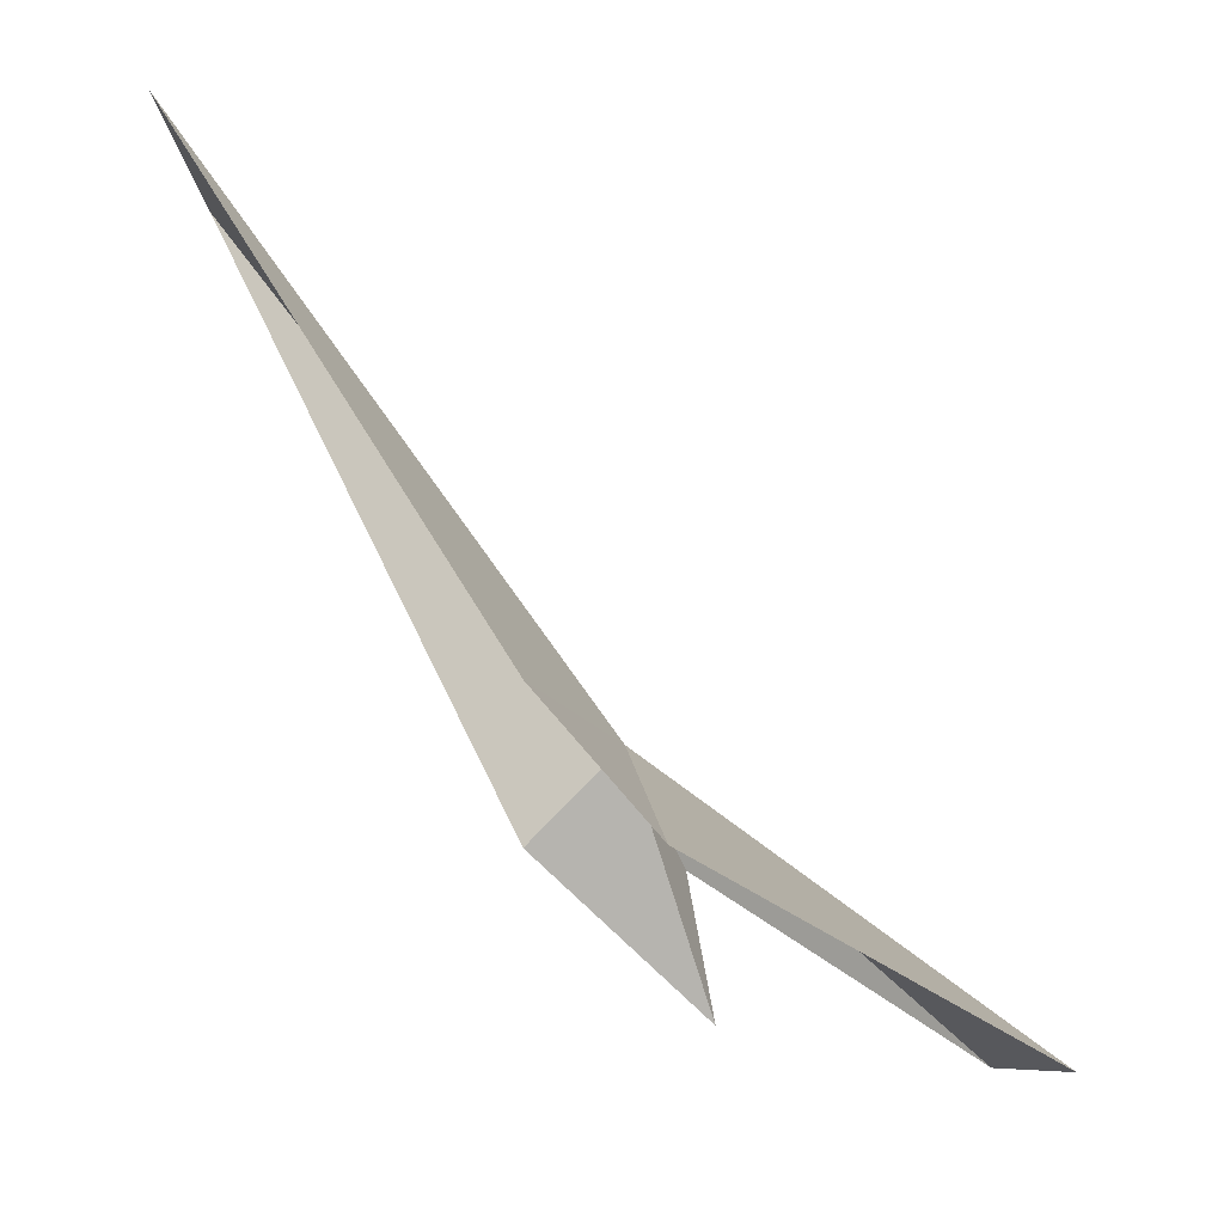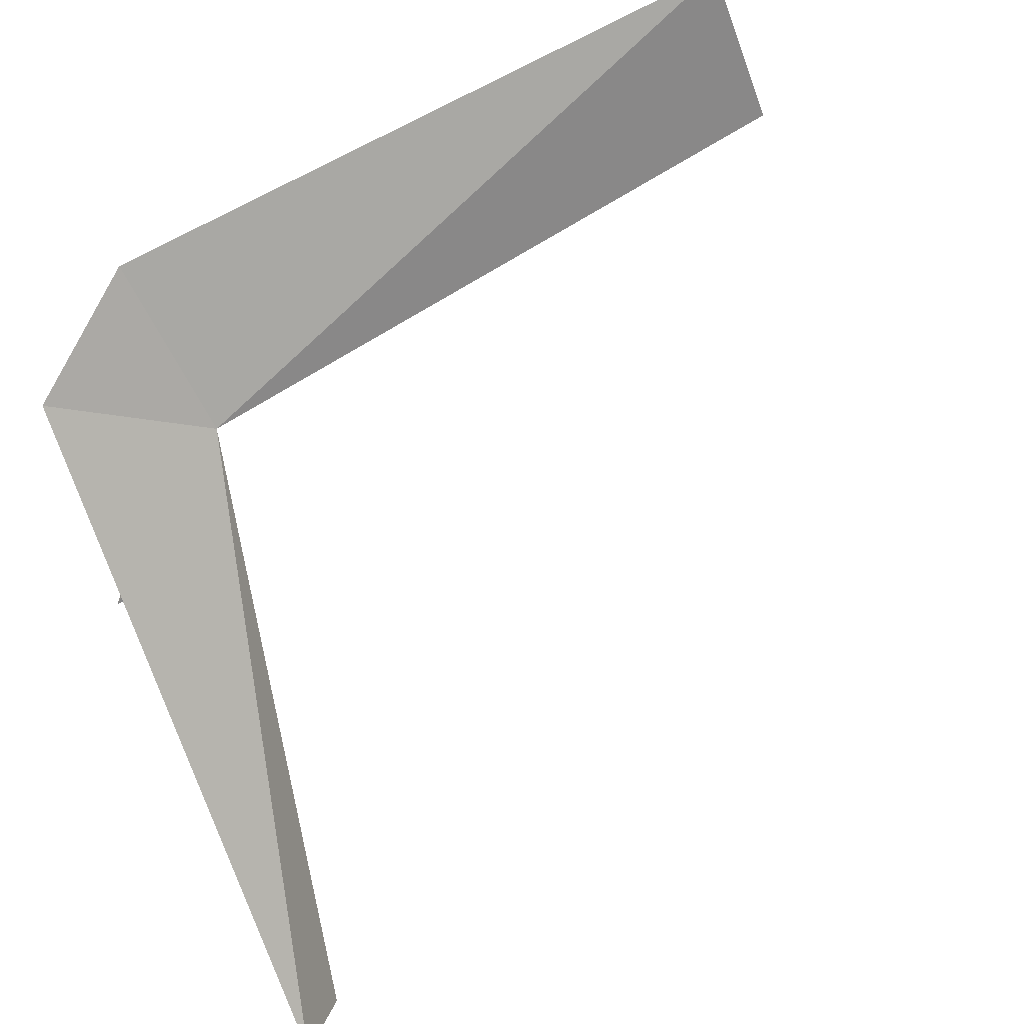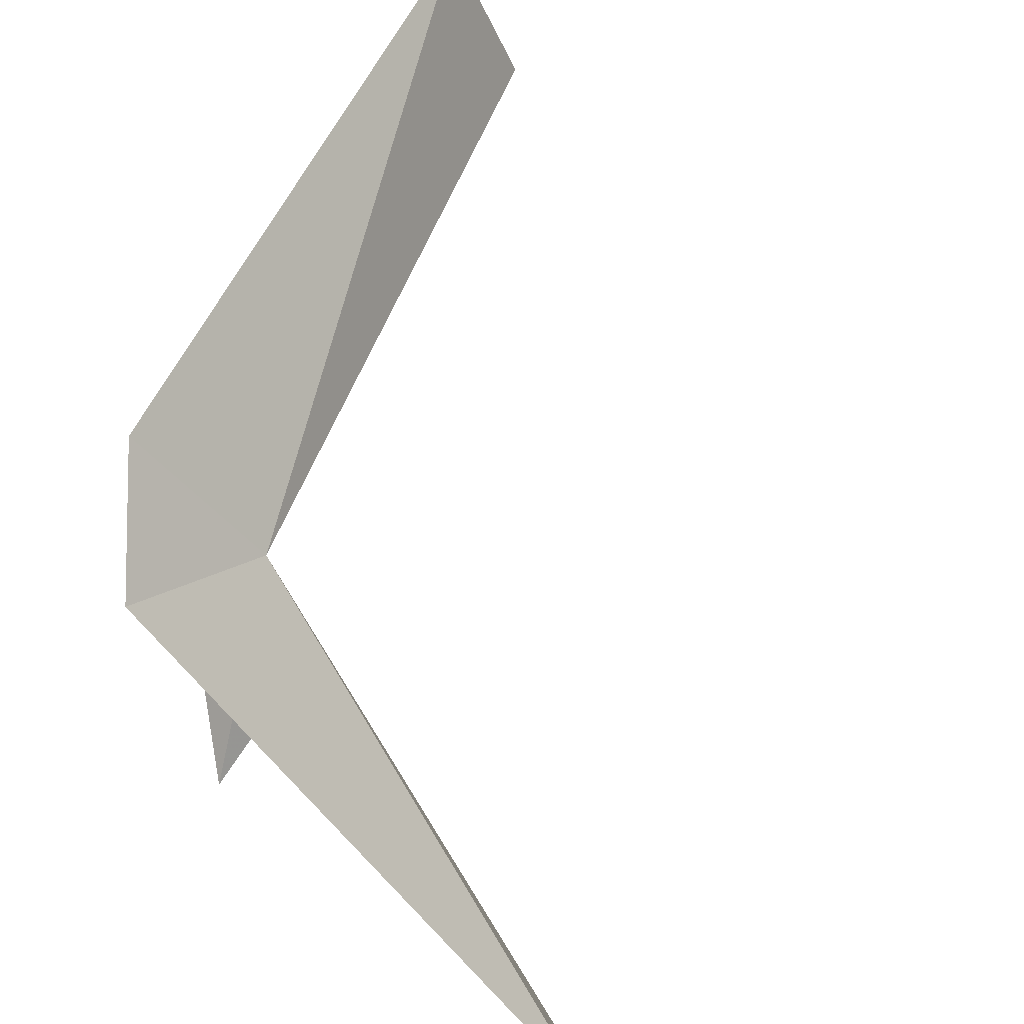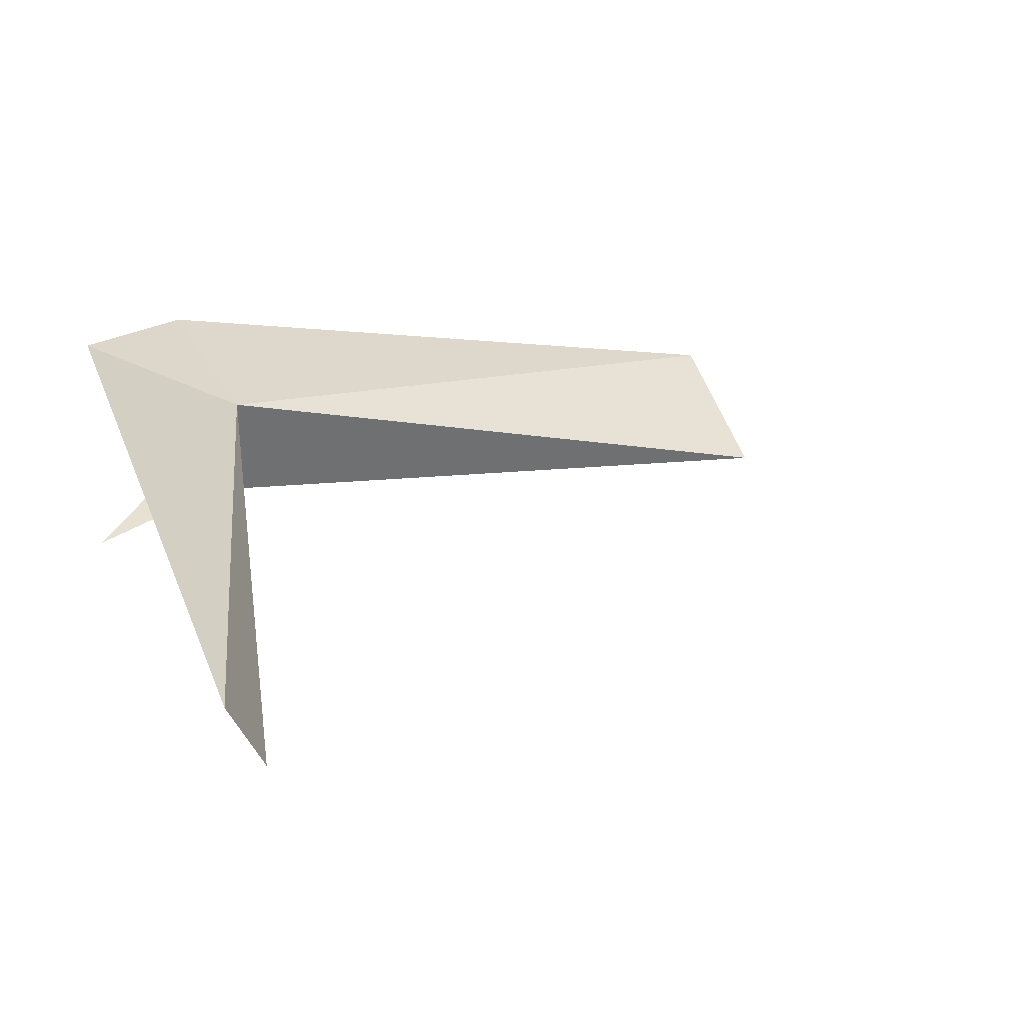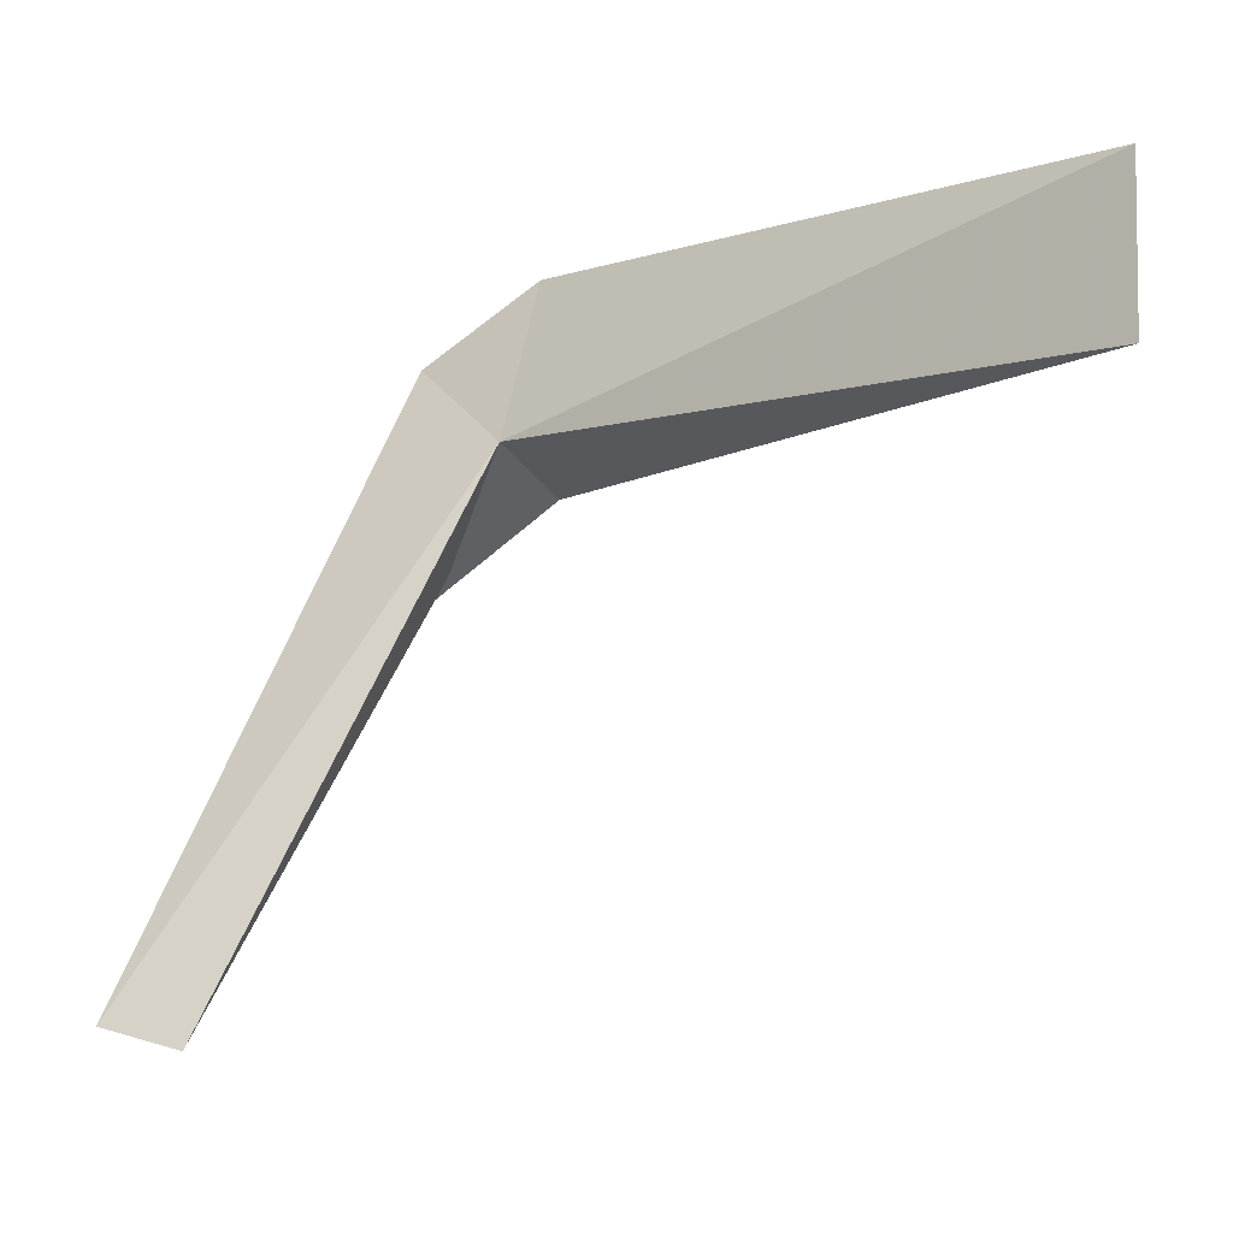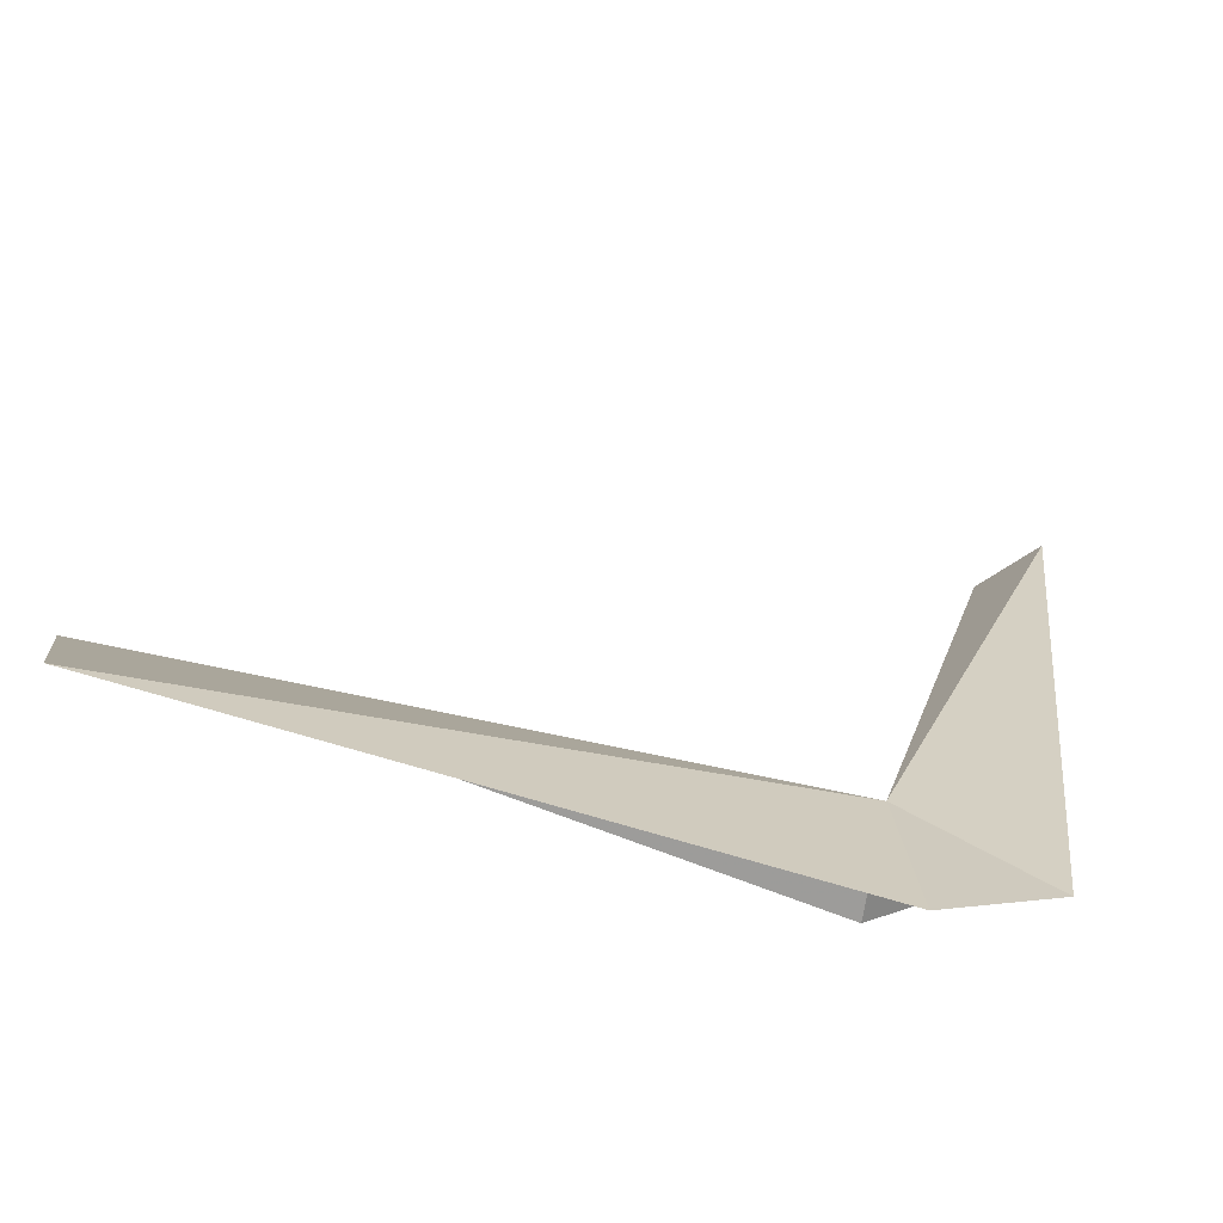
<metadata>
{"format":"obj","ext":"obj","renderer":"f3d","projection":"perspective","resolution":1024,"background":"white","views":[{"elev":42.5,"azim":148.5,"up":"+Y"},{"elev":49.0,"azim":-120.6,"up":"+Y"},{"elev":46.8,"azim":-157.4,"up":"+Y"},{"elev":-26.2,"azim":-117.8,"up":"+Y"},{"elev":7.5,"azim":-51.9,"up":"+Y"},{"elev":75.3,"azim":101.4,"up":"+Y"}]}
</metadata>
<code>
v 3.19 -28.87 3.639
v 3.72 -26.1 20.82
v 5.564 -30.48 3.611
v 5.16 -21.9 19.87
v 5.949 -24.94 2.691
v 3.184 -33.88 0.1448
v 2.27 -32.21 2.73
v -7.091 -42.07 -0.0003367
v -5.804 -42.69 1.515
v 4.7 -27.27 -0.2975
f 1 3 2
f 1 2 4
f 1 4 5
f 1 6 3
f 1 7 6
f 1 8 9
f 1 9 7
f 1 10 8
f 1 5 10

</code>
